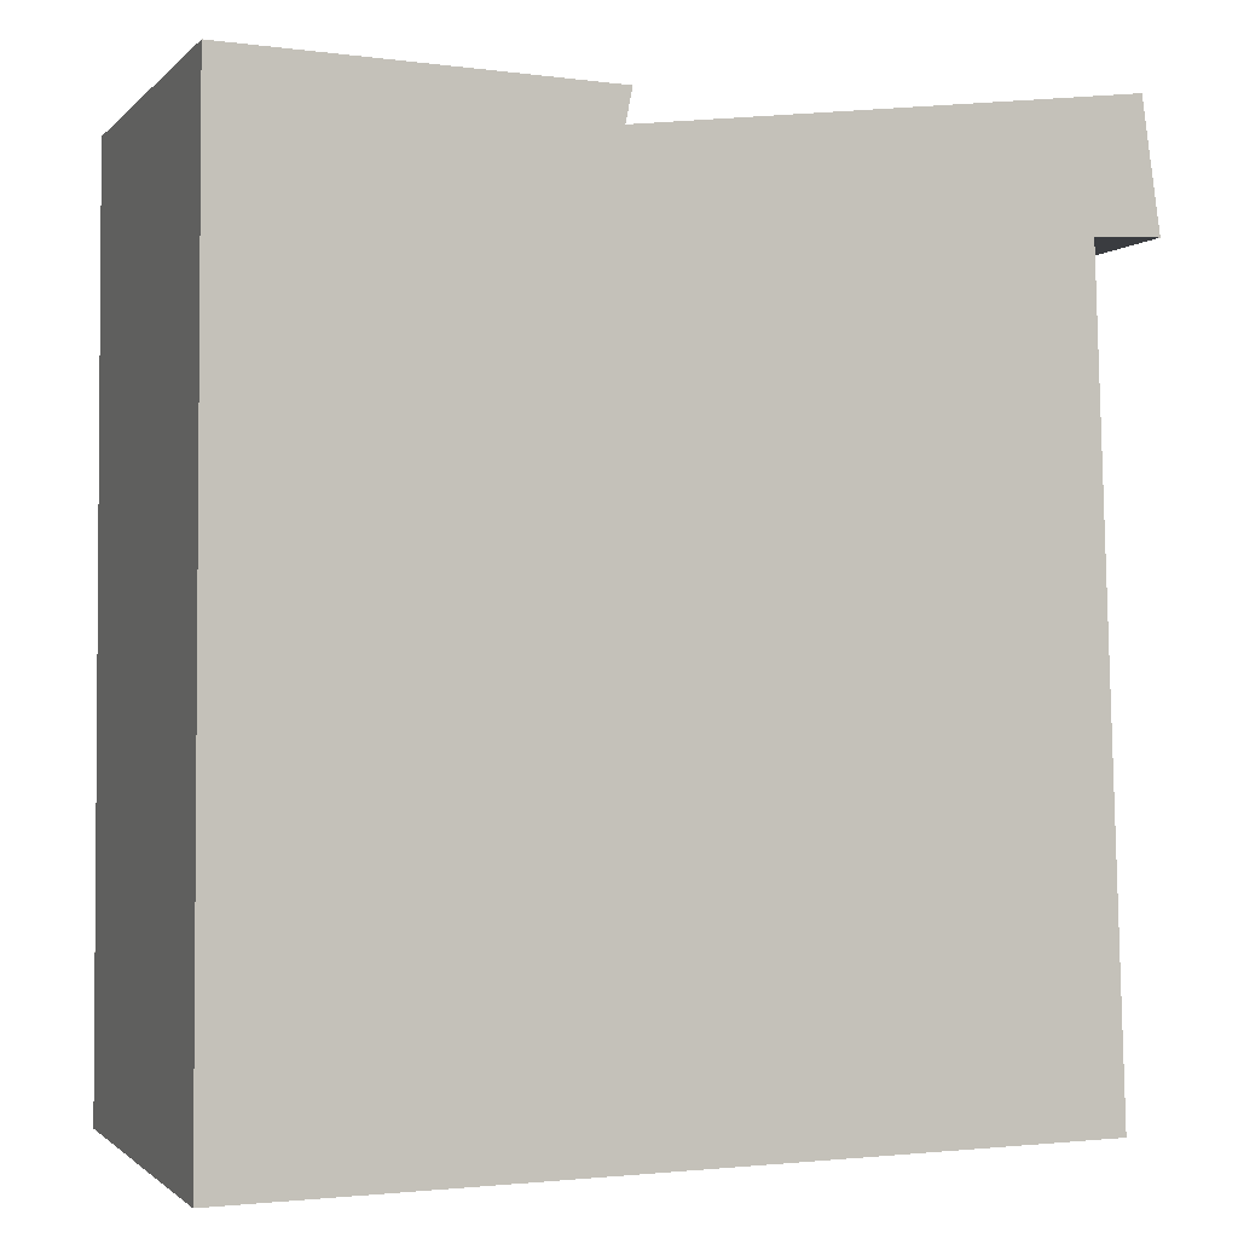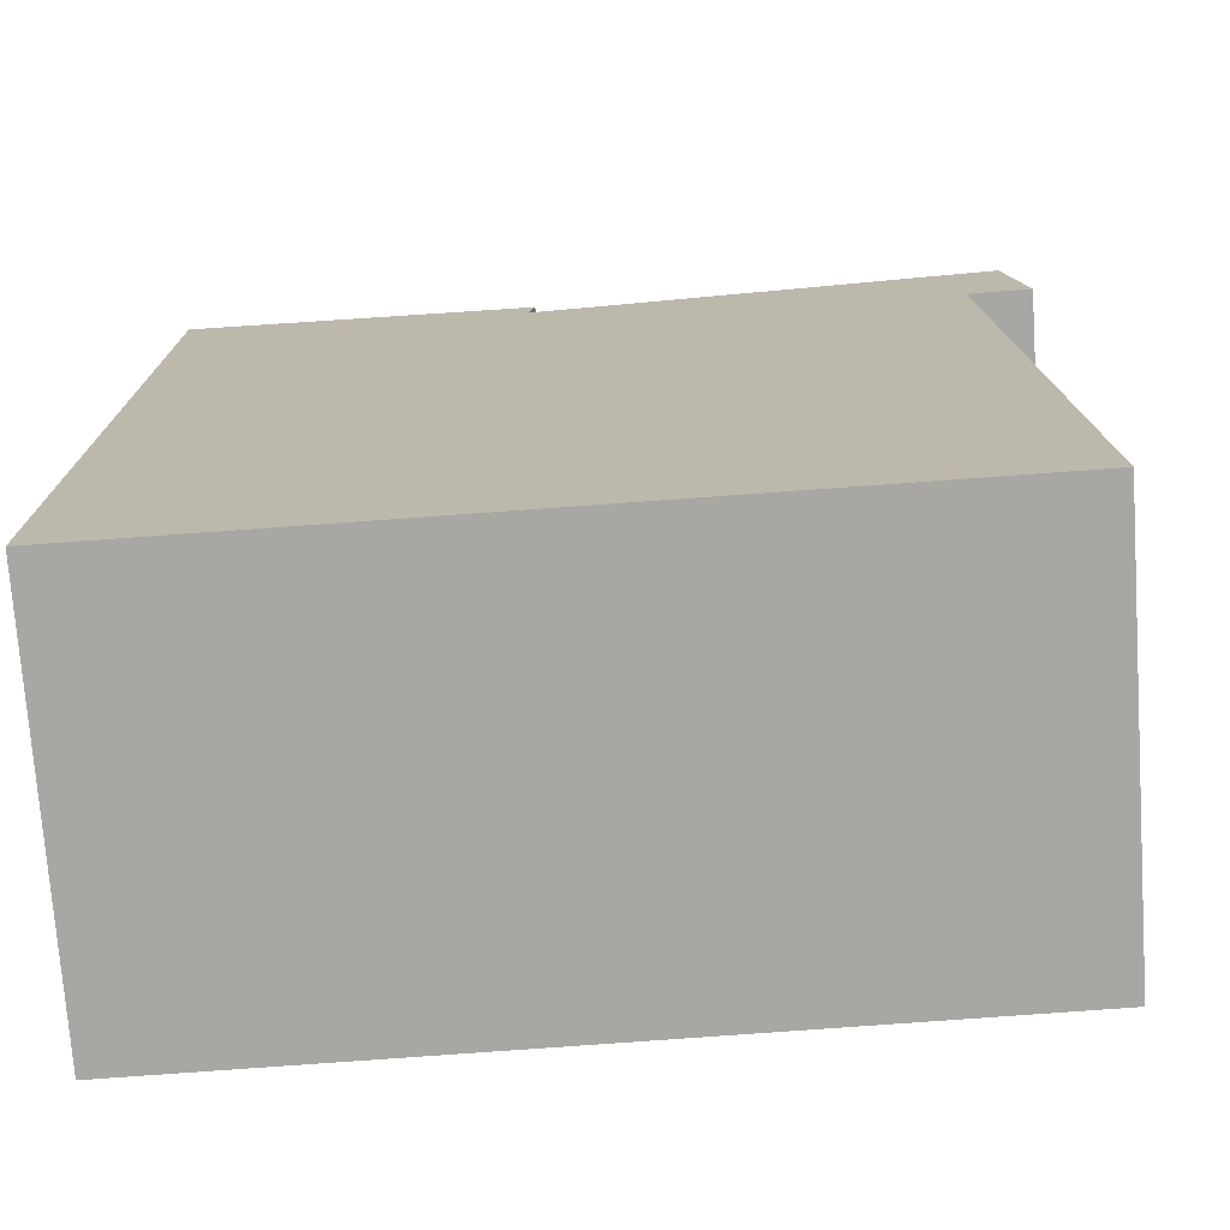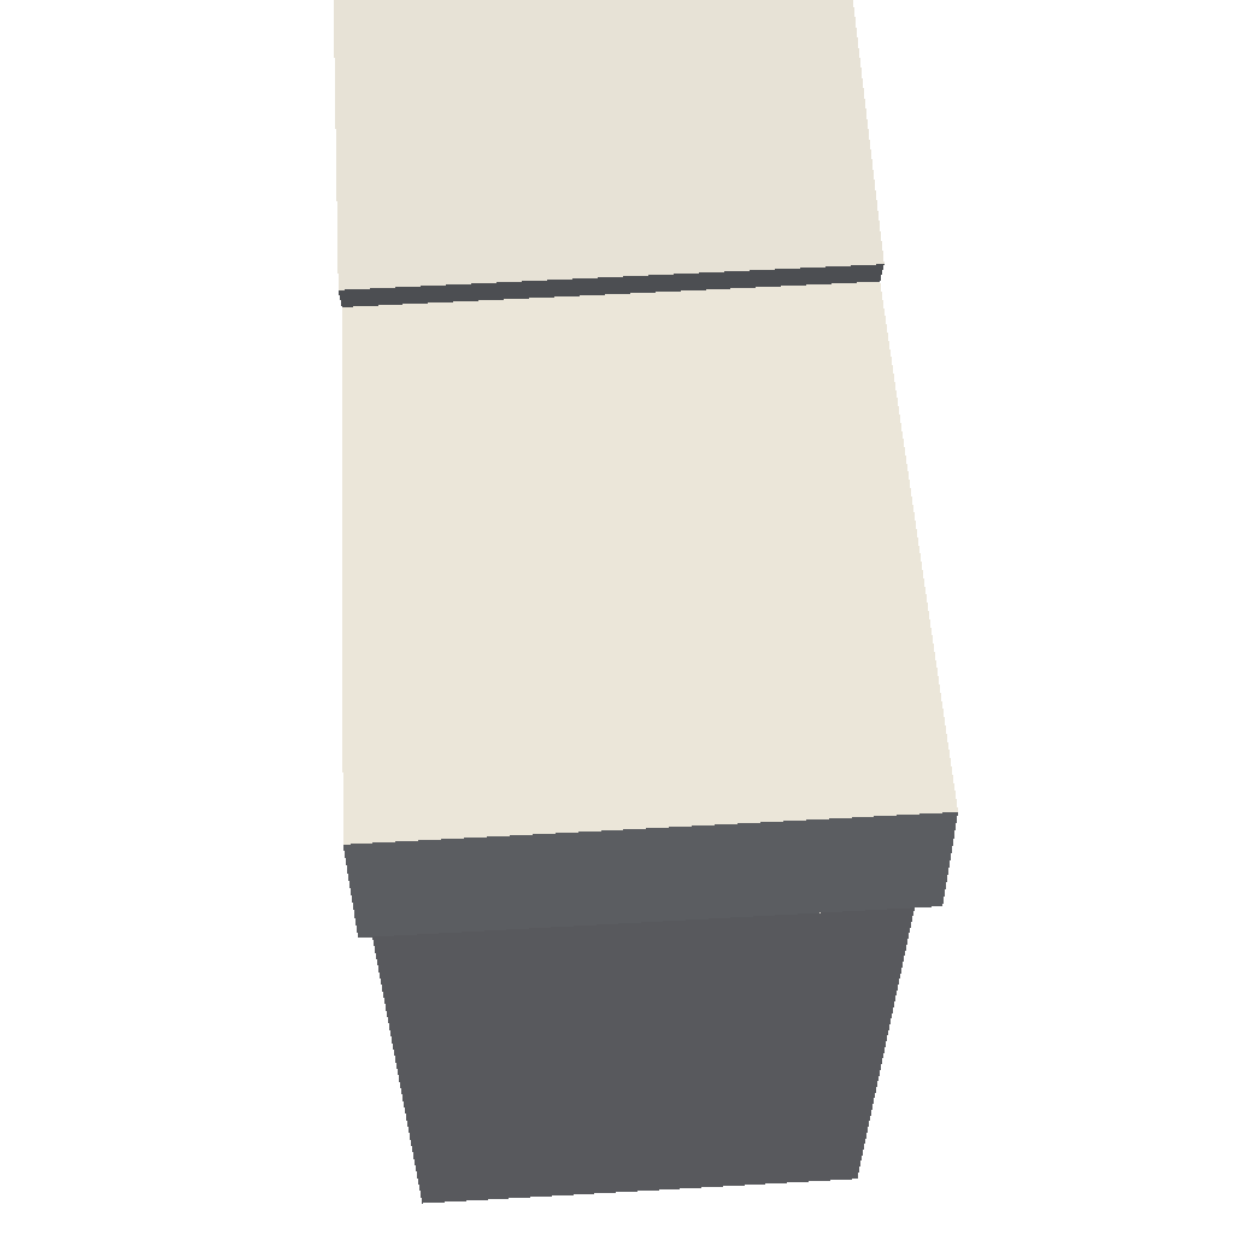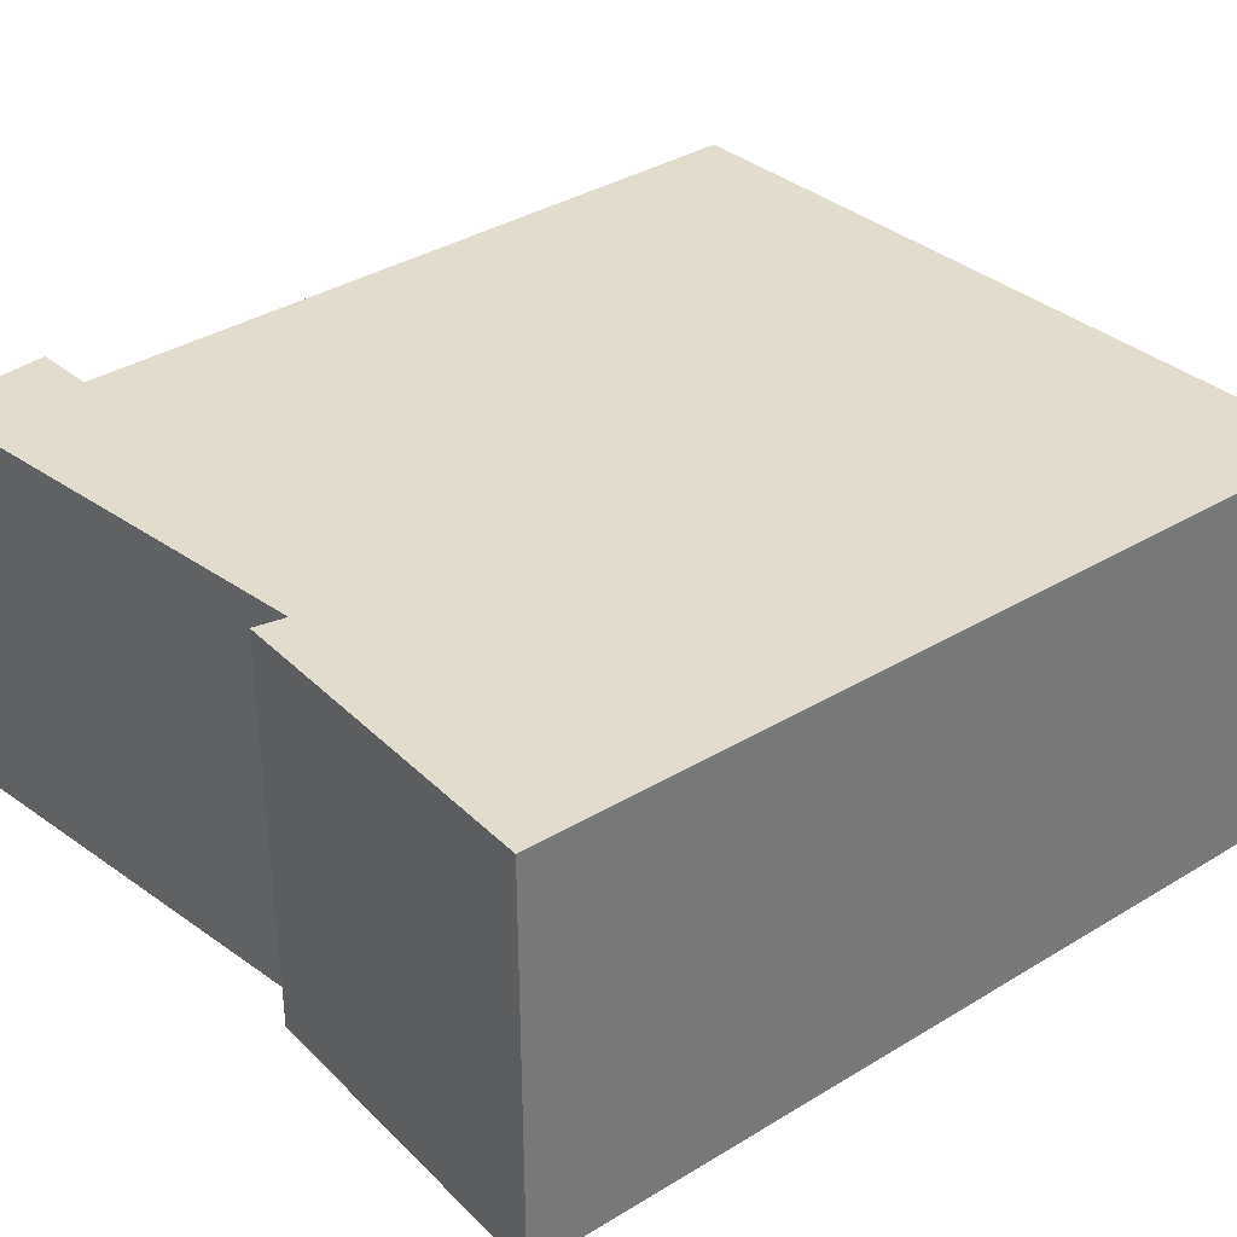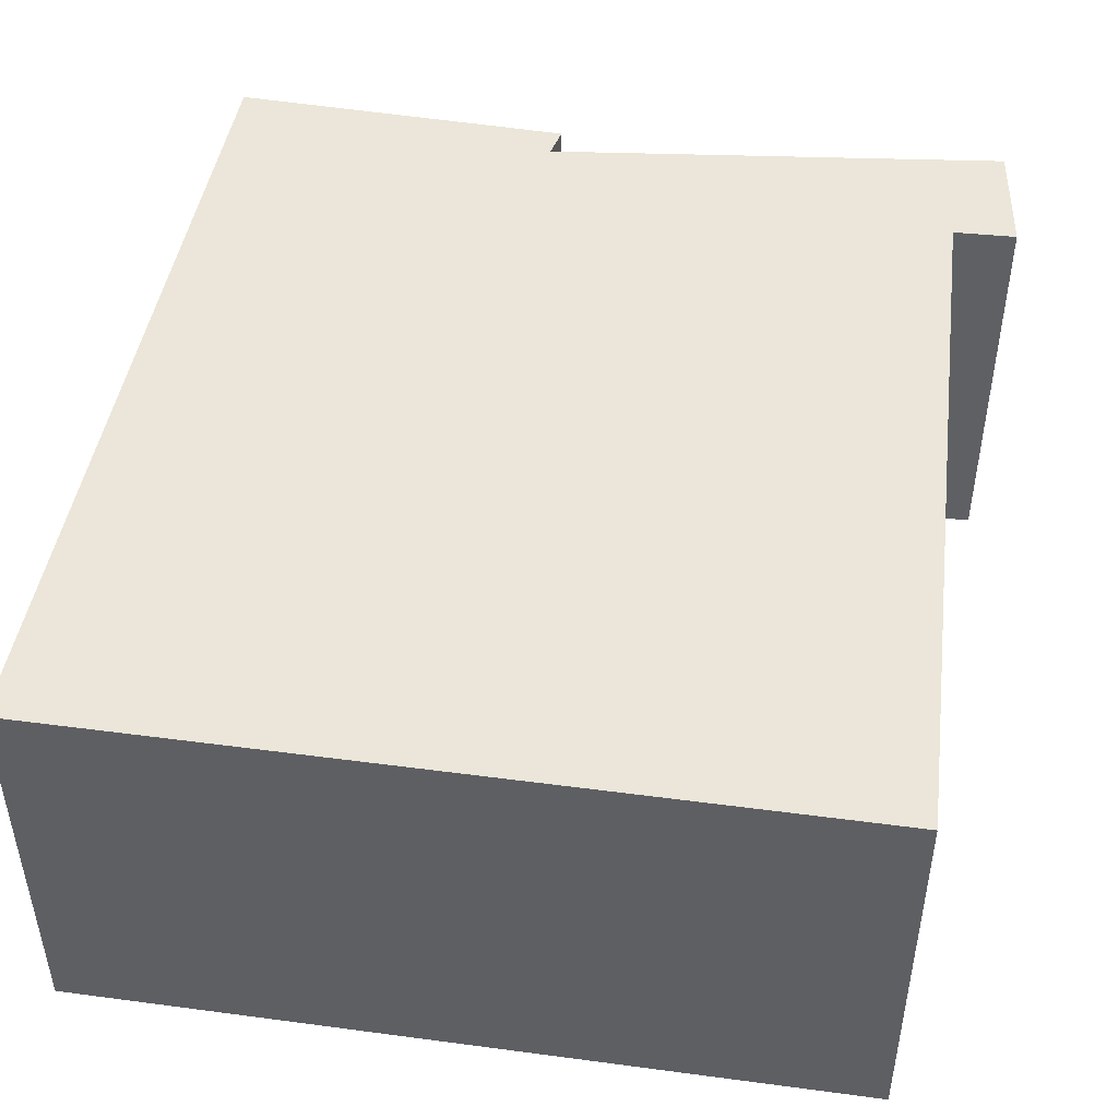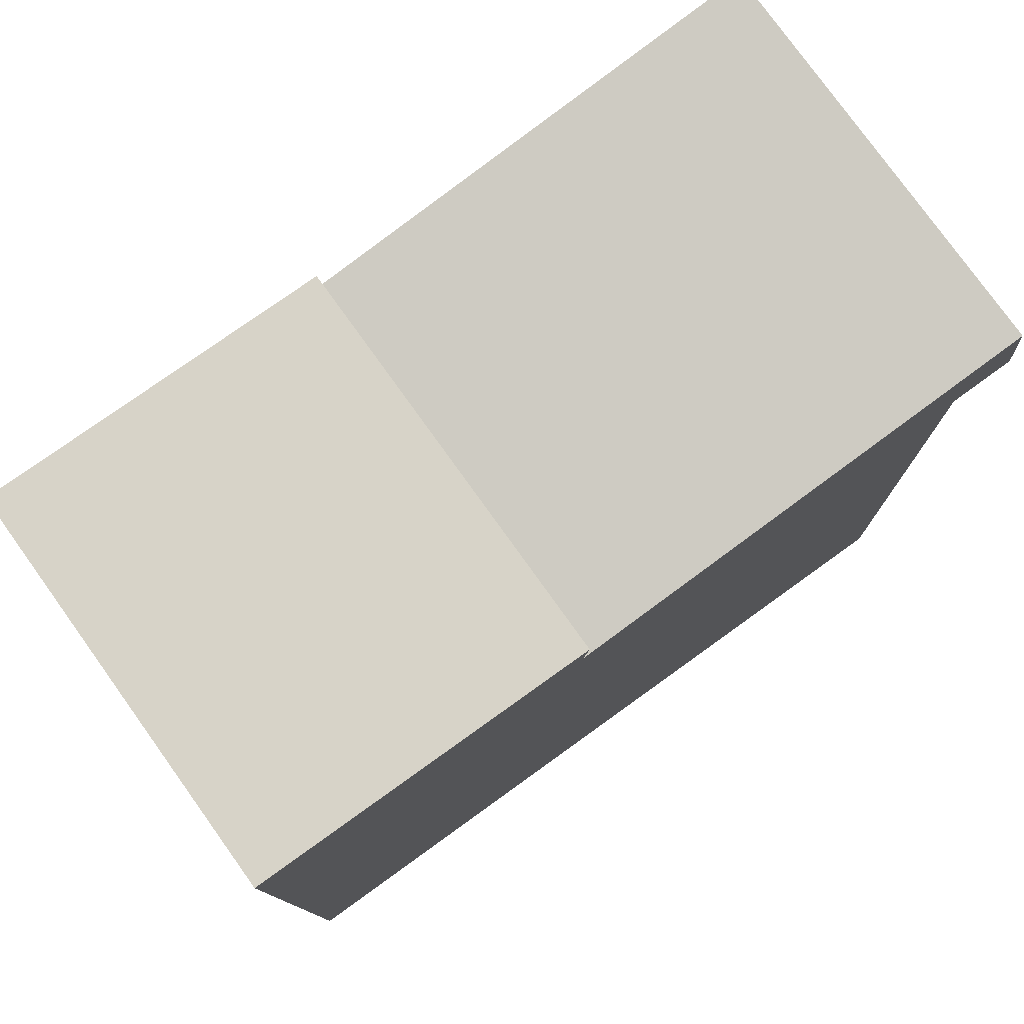
<metadata>
{"format":"obj","ext":"obj","renderer":"f3d","projection":"perspective","resolution":1024,"background":"white","views":[{"elev":-1.3,"azim":159.4,"up":"+Z"},{"elev":-74.3,"azim":-176.0,"up":"+Z"},{"elev":61.9,"azim":-93.3,"up":"+Z"},{"elev":34.1,"azim":50.7,"up":"+Y"},{"elev":46.7,"azim":-170.8,"up":"+Y"},{"elev":78.6,"azim":144.3,"up":"+Z"}]}
</metadata>
<code>
v  0.115 2.708 0.808
v  0.423 2.708 -0.02
v  0 2.708 1.658e-16
v  1.205 2.708 0.671
v  5.468 2.708 0.688
v  3.218 2.708 0.418
v  3.177 2.708 0.627
v  5.491 2.708 -5.088
v  0.443 2.708 -5.034
v  0.242 2.708 -5.032
v  0 0 0
v  0.115 -4.948e-17 0.808
v  3.218 -2.56e-17 0.418
v  3.177 -3.839e-17 0.627
v  0.242 3.081e-16 -5.032
v  0.423 1.225e-18 -0.02
v  1.205 -4.109e-17 0.671
v  5.468 -4.213e-17 0.688
v  5.491 3.116e-16 -5.088
v  0.443 3.082e-16 -5.034
g defaultobject
f 1 2 3
f 2 1 4
f 5 6 7
f 6 5 8
f 2 9 10
f 9 2 8
f 8 2 4
f 8 4 6
f 11 1 3
f 1 11 12
f 13 7 6
f 7 13 14
f 15 2 10
f 2 15 16
f 12 4 1
f 4 12 6
f 6 12 13
f 13 12 17
f 14 5 7
f 5 14 18
f 18 8 5
f 8 18 19
f 19 9 8
f 9 19 20
f 9 20 10
f 10 20 15
f 16 3 2
f 3 16 11
f 14 19 18
f 19 14 13
f 12 16 17
f 16 12 11
f 13 20 19
f 20 13 17
f 20 17 16
f 20 16 15

</code>
